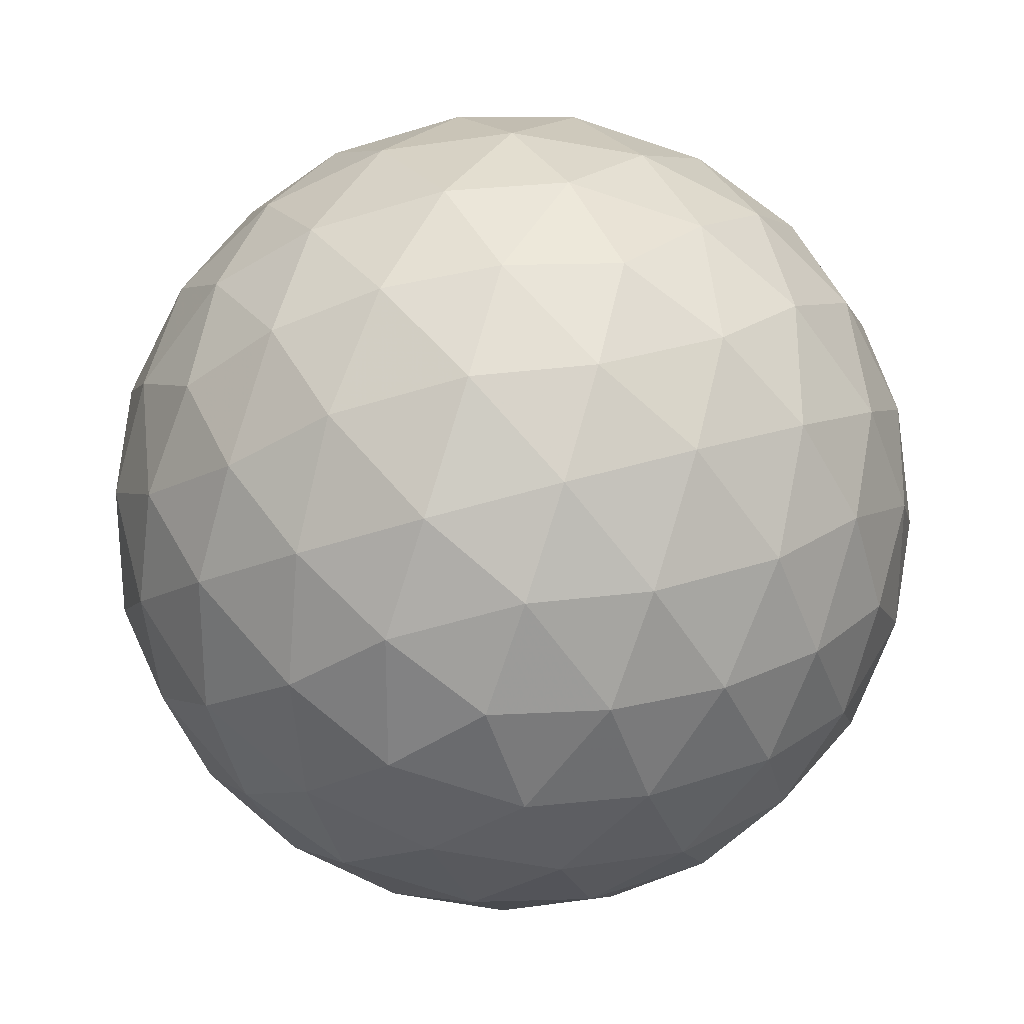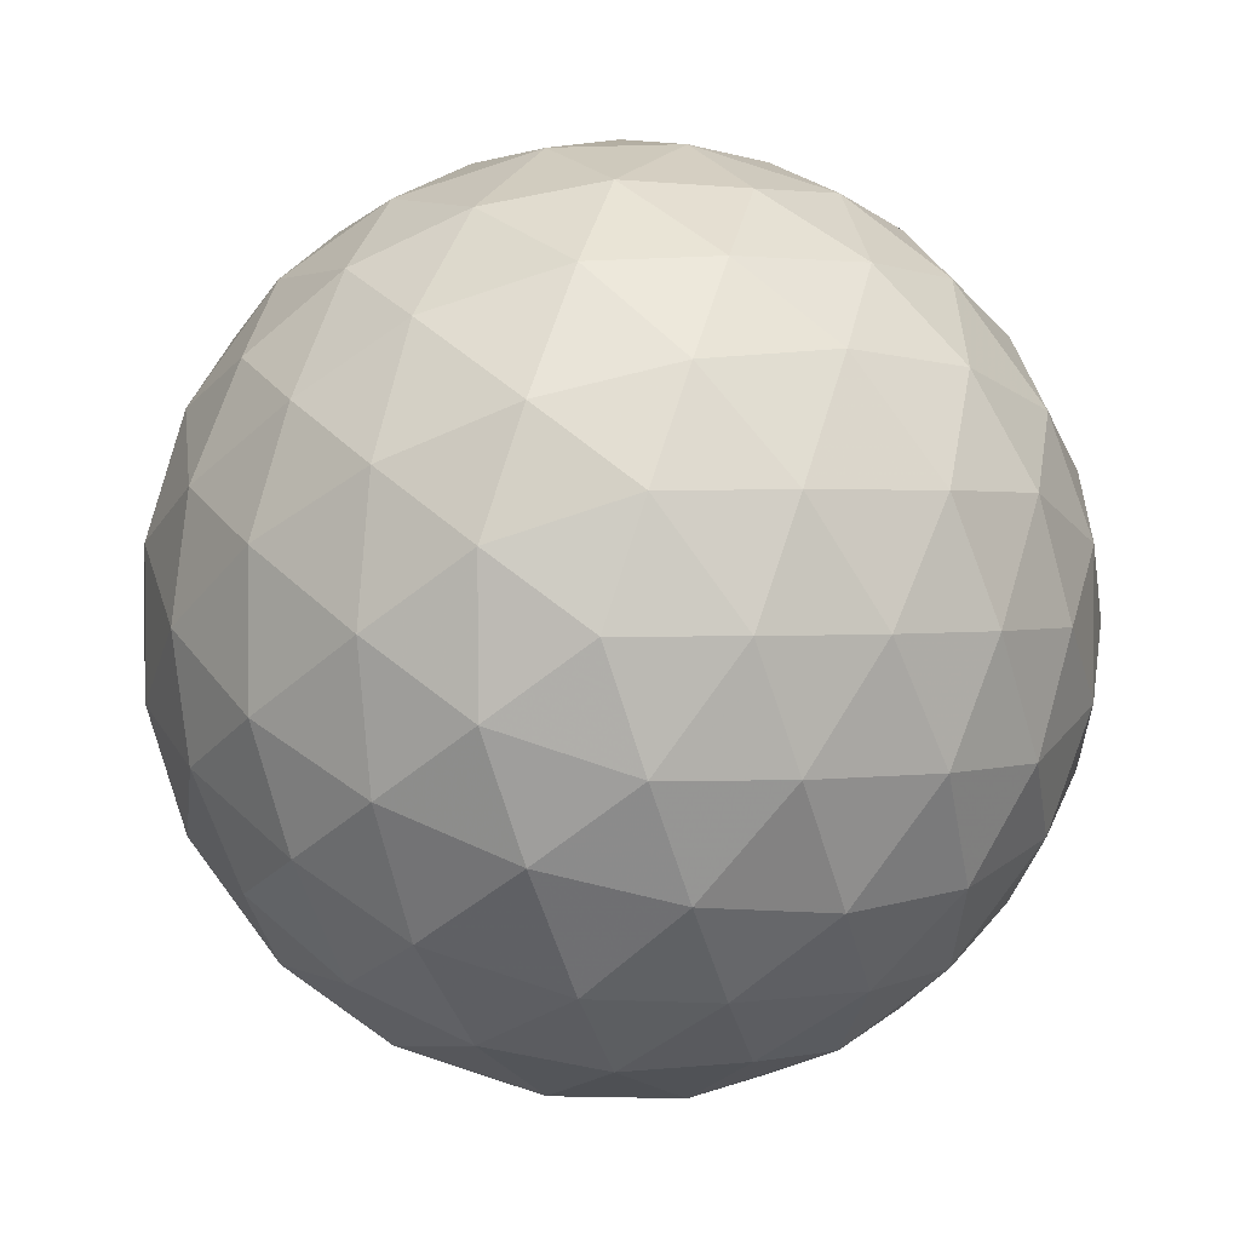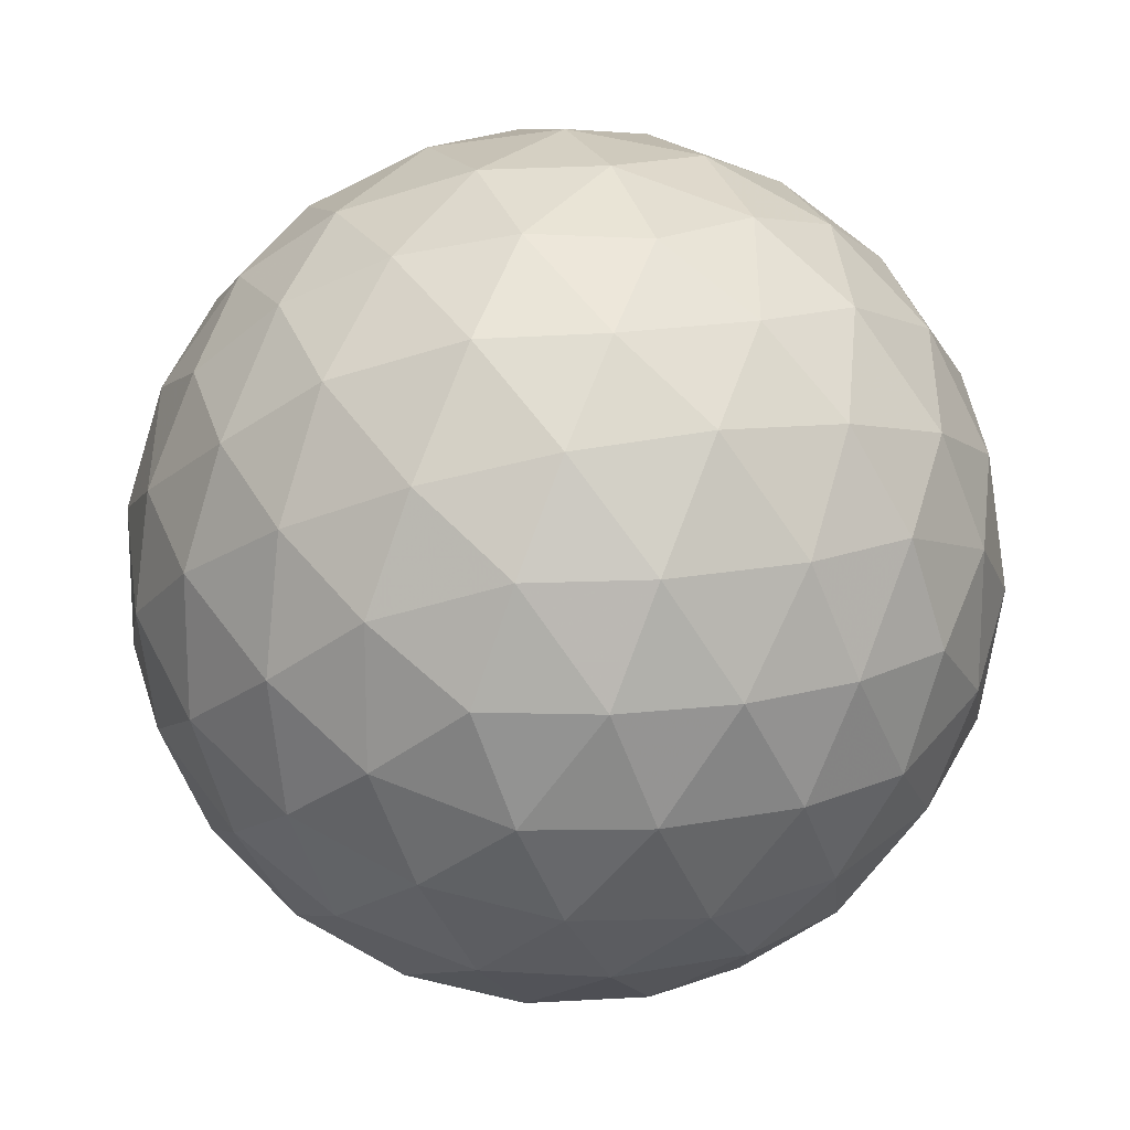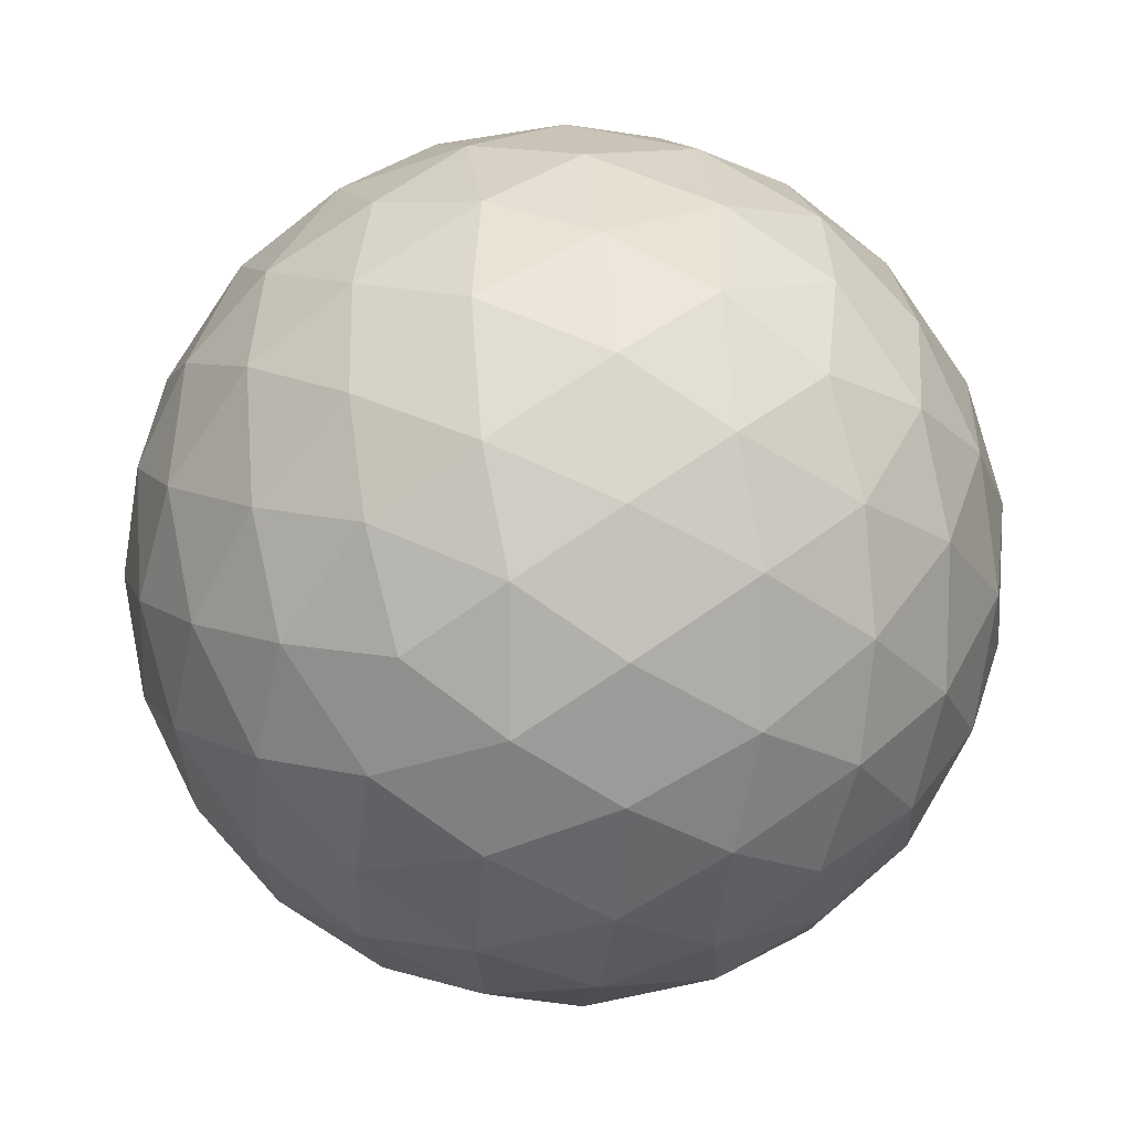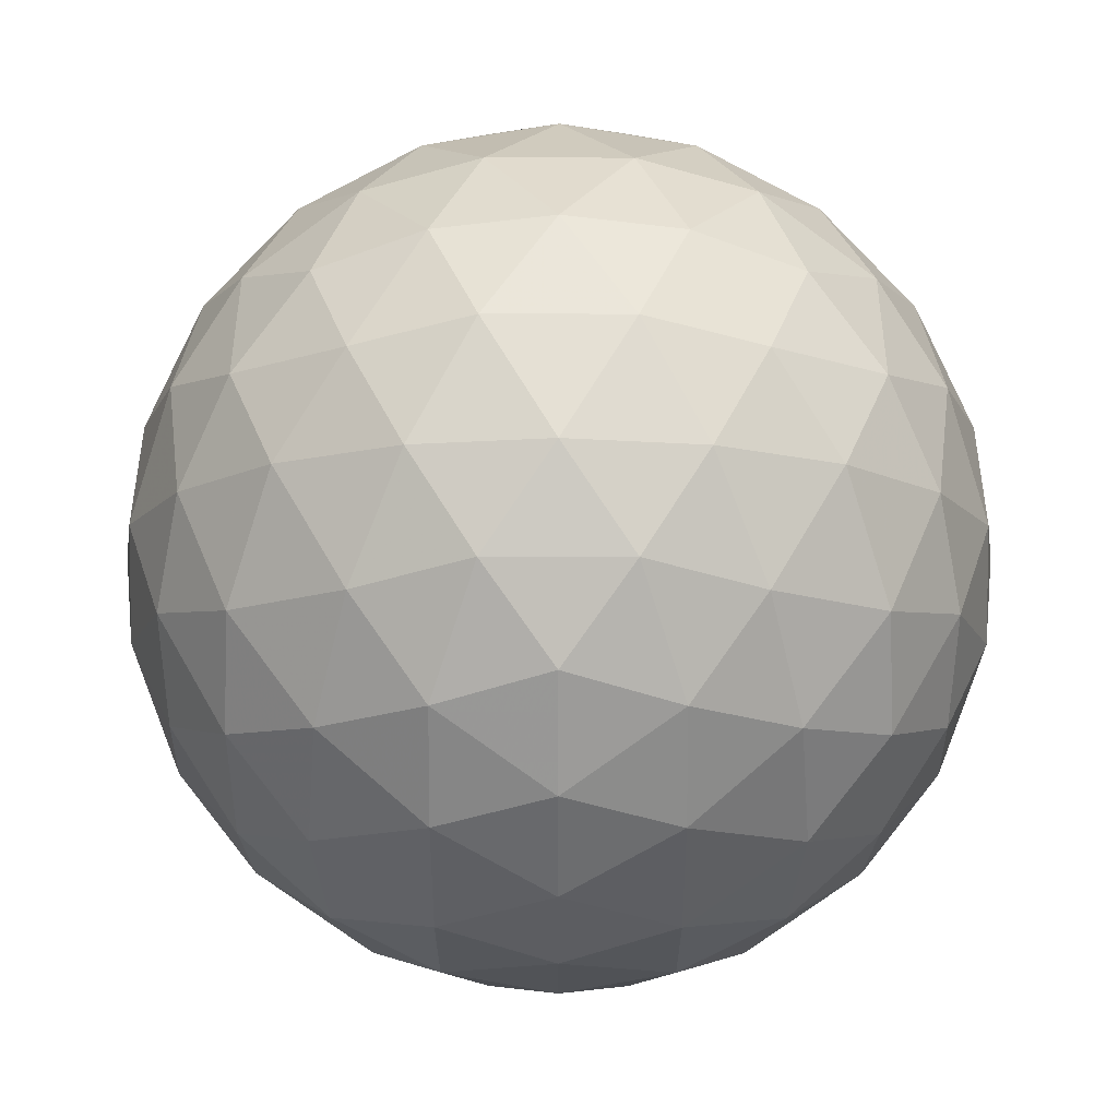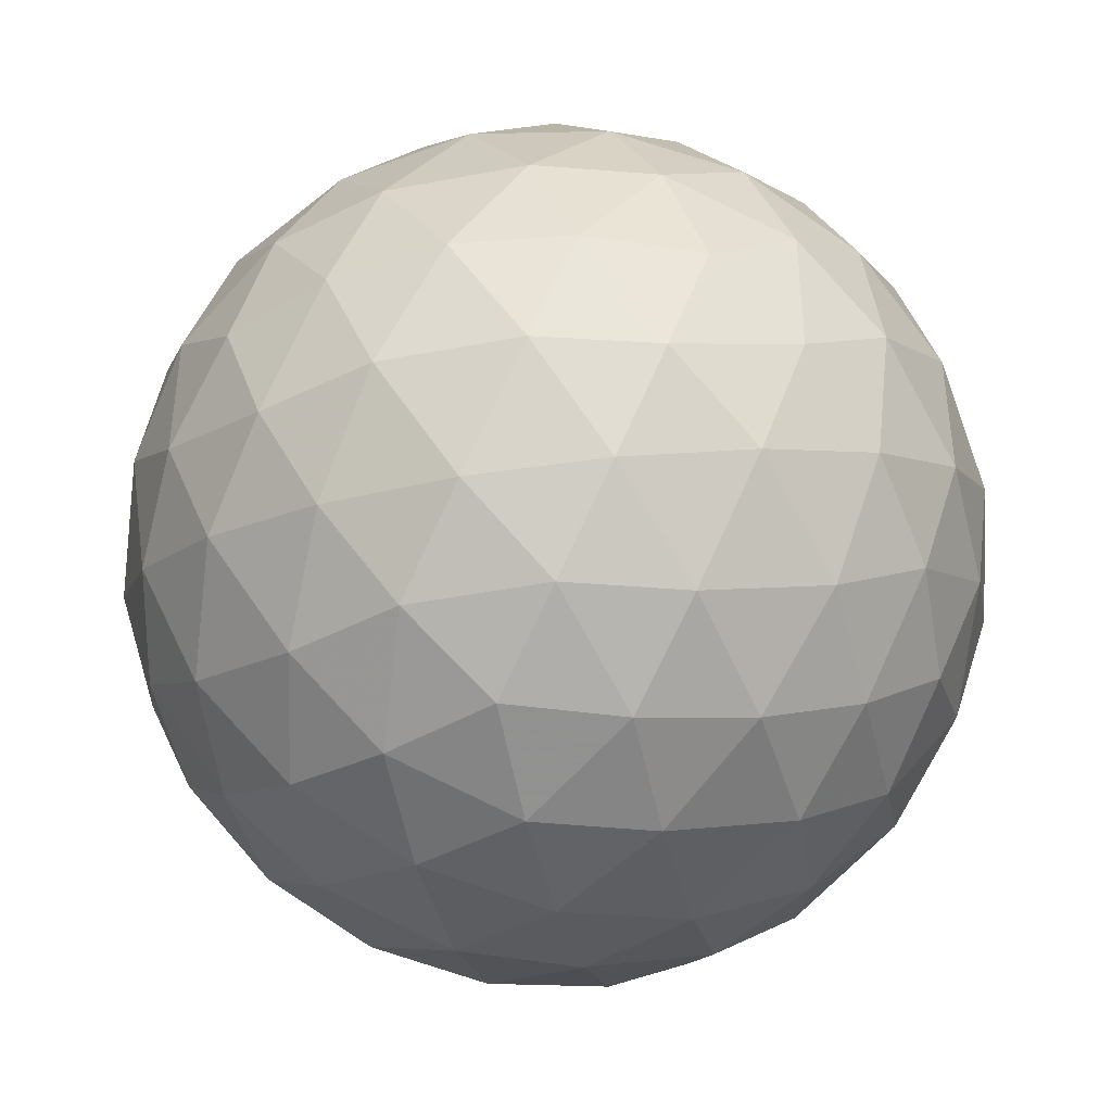
<metadata>
{"format":"obj","ext":"obj","renderer":"f3d","projection":"perspective","resolution":1024,"background":"white","views":[{"elev":26.5,"azim":61.6,"up":"+Z"},{"elev":1.7,"azim":-29.7,"up":"+Y"},{"elev":17.2,"azim":159.1,"up":"+Y"},{"elev":11.1,"azim":141.0,"up":"+Z"},{"elev":44.4,"azim":0.1,"up":"+Z"},{"elev":-41.7,"azim":13.1,"up":"+Y"}]}
</metadata>
<code>
v 68.26 -30.77 29.07
v 67.94 -31.66 29.03
v 67.39 -30.77 28.69
v 67.51 -32.48 29.21
v 67.01 -31.67 28.73
v 66.45 -30.77 28.56
v 67 -33.18 29.61
v 66.45 -32.57 29.07
v 66.45 -33.69 30.19
v 65.9 -33.18 29.61
v 65.39 -32.48 29.21
v 65.89 -31.67 28.73
v 65.51 -30.77 28.69
v 64.96 -31.66 29.03
v 64.65 -30.77 29.07
v 66.45 -27.84 30.19
v 67 -28.35 29.61
v 65.9 -28.35 29.61
v 67.51 -29.05 29.21
v 66.45 -28.96 29.07
v 65.39 -29.05 29.21
v 67.94 -29.87 29.03
v 67.01 -29.86 28.73
v 65.89 -29.86 28.73
v 64.96 -29.87 29.03
v 63.53 -28.96 31.99
v 64.04 -28.38 31.44
v 63.49 -29.28 31.1
v 64.74 -27.99 30.93
v 64.09 -28.75 30.53
v 63.67 -29.7 30.27
v 65.56 -27.8 30.5
v 64.99 -28.4 29.97
v 64.43 -29.3 29.63
v 64.07 -30.21 29.58
v 63.53 -32.57 31.99
v 63.15 -31.7 31.99
v 63.49 -32.26 31.1
v 63.02 -30.77 31.99
v 63.19 -31.32 31.09
v 63.67 -31.83 30.27
v 63.15 -29.83 31.99
v 63.19 -30.21 31.09
v 63.53 -30.77 30.19
v 64.07 -31.32 29.58
v 65.56 -33.73 30.5
v 64.74 -33.55 30.93
v 64.99 -33.13 29.97
v 64.04 -33.15 31.44
v 64.09 -32.79 30.53
v 64.43 -32.23 29.63
v 66.45 -33.69 33.8
v 67 -33.18 34.38
v 65.9 -33.18 34.38
v 67.51 -32.48 34.77
v 66.45 -32.57 34.91
v 65.39 -32.48 34.77
v 67.94 -31.66 34.96
v 67.01 -31.67 35.26
v 68.26 -30.77 34.91
v 67.39 -30.77 35.3
v 66.45 -30.77 35.43
v 65.89 -31.67 35.26
v 64.96 -31.66 34.96
v 65.51 -30.77 35.3
v 64.65 -30.77 34.91
v 64.04 -33.15 32.54
v 63.49 -32.26 32.89
v 64.74 -33.55 33.05
v 64.09 -32.79 33.45
v 63.67 -31.83 33.71
v 65.56 -33.73 33.48
v 64.99 -33.13 34.01
v 64.43 -32.23 34.36
v 64.07 -31.32 34.4
v 63.49 -29.28 32.89
v 63.19 -30.21 32.9
v 63.67 -29.7 33.71
v 63.19 -31.32 32.9
v 63.53 -30.77 33.8
v 64.07 -30.21 34.4
v 66.45 -27.84 33.8
v 65.56 -27.8 33.48
v 65.9 -28.35 34.38
v 64.74 -27.99 33.05
v 64.99 -28.4 34.01
v 65.39 -29.05 34.77
v 64.04 -28.38 32.54
v 64.09 -28.75 33.45
v 64.43 -29.3 34.36
v 64.96 -29.87 34.96
v 67.94 -29.87 34.96
v 67.51 -29.05 34.77
v 67.01 -29.86 35.26
v 67 -28.35 34.38
v 66.45 -28.96 34.91
v 65.89 -29.86 35.26
v 67.35 -27.8 33.48
v 67.91 -28.4 34.01
v 68.17 -27.99 33.05
v 68.47 -29.3 34.36
v 68.84 -30.21 34.4
v 69.23 -29.7 33.71
v 68.82 -28.75 33.45
v 68.86 -28.38 32.54
v 69.42 -29.28 32.89
v 69.38 -28.96 31.99
v 66.45 -27.46 31.05
v 67.35 -27.8 30.5
v 66.45 -27.33 31.99
v 67.36 -27.5 31.43
v 68.17 -27.99 30.93
v 66.45 -27.46 32.93
v 67.36 -27.5 32.55
v 68.26 -27.84 31.99
v 68.86 -28.38 31.44
v 68.84 -30.21 29.58
v 68.47 -29.3 29.63
v 69.23 -29.7 30.27
v 67.91 -28.4 29.97
v 68.82 -28.75 30.53
v 69.42 -29.28 31.1
v 69.38 -32.57 31.99
v 69.42 -32.26 31.1
v 69.76 -31.7 31.99
v 69.23 -31.83 30.27
v 69.72 -31.32 31.09
v 69.89 -30.77 31.99
v 68.84 -31.32 29.58
v 69.38 -30.77 30.19
v 69.72 -30.21 31.09
v 69.76 -29.83 31.99
v 68.84 -31.32 34.4
v 69.23 -31.83 33.71
v 69.38 -30.77 33.8
v 69.42 -32.26 32.89
v 69.72 -31.32 32.9
v 69.72 -30.21 32.9
v 65.55 -27.5 32.55
v 65.55 -27.5 31.43
v 64.65 -27.84 31.99
v 66.45 -34.07 31.05
v 66.45 -34.2 31.99
v 65.55 -34.03 31.43
v 66.45 -34.07 32.93
v 65.55 -34.03 32.55
v 64.65 -33.69 31.99
v 68.86 -33.15 32.54
v 68.82 -32.79 33.45
v 68.17 -33.55 33.05
v 68.47 -32.23 34.36
v 67.91 -33.13 34.01
v 67.35 -33.73 33.48
v 67.35 -33.73 30.5
v 68.17 -33.55 30.93
v 67.36 -34.03 31.43
v 68.86 -33.15 31.44
v 68.26 -33.69 31.99
v 67.36 -34.03 32.55
v 68.47 -32.23 29.63
v 68.82 -32.79 30.53
v 67.91 -33.13 29.97
f 1 2 3
f 2 4 5
f 2 5 3
f 3 5 6
f 4 7 8
f 7 9 10
f 7 10 8
f 8 10 11
f 4 8 5
f 8 11 12
f 8 12 5
f 5 12 6
f 6 12 13
f 12 11 14
f 12 14 13
f 13 14 15
f 16 17 18
f 17 19 20
f 17 20 18
f 18 20 21
f 19 22 23
f 22 1 3
f 22 3 23
f 23 3 6
f 19 23 20
f 23 6 24
f 23 24 20
f 20 24 21
f 21 24 25
f 24 6 13
f 24 13 25
f 25 13 15
f 26 27 28
f 27 29 30
f 27 30 28
f 28 30 31
f 29 32 33
f 32 16 18
f 32 18 33
f 33 18 21
f 29 33 30
f 33 21 34
f 33 34 30
f 30 34 31
f 31 34 35
f 34 21 25
f 34 25 35
f 35 25 15
f 36 37 38
f 37 39 40
f 37 40 38
f 38 40 41
f 39 42 43
f 42 26 28
f 42 28 43
f 43 28 31
f 39 43 40
f 43 31 44
f 43 44 40
f 40 44 41
f 41 44 45
f 44 31 35
f 44 35 45
f 45 35 15
f 9 46 10
f 46 47 48
f 46 48 10
f 10 48 11
f 47 49 50
f 49 36 38
f 49 38 50
f 50 38 41
f 47 50 48
f 50 41 51
f 50 51 48
f 48 51 11
f 11 51 14
f 51 41 45
f 51 45 14
f 14 45 15
f 52 53 54
f 53 55 56
f 53 56 54
f 54 56 57
f 55 58 59
f 58 60 61
f 58 61 59
f 59 61 62
f 55 59 56
f 59 62 63
f 59 63 56
f 56 63 57
f 57 63 64
f 63 62 65
f 63 65 64
f 64 65 66
f 36 67 68
f 67 69 70
f 67 70 68
f 68 70 71
f 69 72 73
f 72 52 54
f 72 54 73
f 73 54 57
f 69 73 70
f 73 57 74
f 73 74 70
f 70 74 71
f 71 74 75
f 74 57 64
f 74 64 75
f 75 64 66
f 26 42 76
f 42 39 77
f 42 77 76
f 76 77 78
f 39 37 79
f 37 36 68
f 37 68 79
f 79 68 71
f 39 79 77
f 79 71 80
f 79 80 77
f 77 80 78
f 78 80 81
f 80 71 75
f 80 75 81
f 81 75 66
f 82 83 84
f 83 85 86
f 83 86 84
f 84 86 87
f 85 88 89
f 88 26 76
f 88 76 89
f 89 76 78
f 85 89 86
f 89 78 90
f 89 90 86
f 86 90 87
f 87 90 91
f 90 78 81
f 90 81 91
f 91 81 66
f 60 92 61
f 92 93 94
f 92 94 61
f 61 94 62
f 93 95 96
f 95 82 84
f 95 84 96
f 96 84 87
f 93 96 94
f 96 87 97
f 96 97 94
f 94 97 62
f 62 97 65
f 97 87 91
f 97 91 65
f 65 91 66
f 82 95 98
f 95 93 99
f 95 99 98
f 98 99 100
f 93 92 101
f 92 60 102
f 92 102 101
f 101 102 103
f 93 101 99
f 101 103 104
f 101 104 99
f 99 104 100
f 100 104 105
f 104 103 106
f 104 106 105
f 105 106 107
f 16 108 109
f 108 110 111
f 108 111 109
f 109 111 112
f 110 113 114
f 113 82 98
f 113 98 114
f 114 98 100
f 110 114 111
f 114 100 115
f 114 115 111
f 111 115 112
f 112 115 116
f 115 100 105
f 115 105 116
f 116 105 107
f 1 22 117
f 22 19 118
f 22 118 117
f 117 118 119
f 19 17 120
f 17 16 109
f 17 109 120
f 120 109 112
f 19 120 118
f 120 112 121
f 120 121 118
f 118 121 119
f 119 121 122
f 121 112 116
f 121 116 122
f 122 116 107
f 123 124 125
f 124 126 127
f 124 127 125
f 125 127 128
f 126 129 130
f 129 1 117
f 129 117 130
f 130 117 119
f 126 130 127
f 130 119 131
f 130 131 127
f 127 131 128
f 128 131 132
f 131 119 122
f 131 122 132
f 132 122 107
f 60 133 102
f 133 134 135
f 133 135 102
f 102 135 103
f 134 136 137
f 136 123 125
f 136 125 137
f 137 125 128
f 134 137 135
f 137 128 138
f 137 138 135
f 135 138 103
f 103 138 106
f 138 128 132
f 138 132 106
f 106 132 107
f 82 113 83
f 113 110 139
f 113 139 83
f 83 139 85
f 110 108 140
f 108 16 32
f 108 32 140
f 140 32 29
f 110 140 139
f 140 29 141
f 140 141 139
f 139 141 85
f 85 141 88
f 141 29 27
f 141 27 88
f 88 27 26
f 9 142 46
f 142 143 144
f 142 144 46
f 46 144 47
f 143 145 146
f 145 52 72
f 145 72 146
f 146 72 69
f 143 146 144
f 146 69 147
f 146 147 144
f 144 147 47
f 47 147 49
f 147 69 67
f 147 67 49
f 49 67 36
f 123 136 148
f 136 134 149
f 136 149 148
f 148 149 150
f 134 133 151
f 133 60 58
f 133 58 151
f 151 58 55
f 134 151 149
f 151 55 152
f 151 152 149
f 149 152 150
f 150 152 153
f 152 55 53
f 152 53 153
f 153 53 52
f 9 154 142
f 154 155 156
f 154 156 142
f 142 156 143
f 155 157 158
f 157 123 148
f 157 148 158
f 158 148 150
f 155 158 156
f 158 150 159
f 158 159 156
f 156 159 143
f 143 159 145
f 159 150 153
f 159 153 145
f 145 153 52
f 1 129 2
f 129 126 160
f 129 160 2
f 2 160 4
f 126 124 161
f 124 123 157
f 124 157 161
f 161 157 155
f 126 161 160
f 161 155 162
f 161 162 160
f 160 162 4
f 4 162 7
f 162 155 154
f 162 154 7
f 7 154 9

</code>
